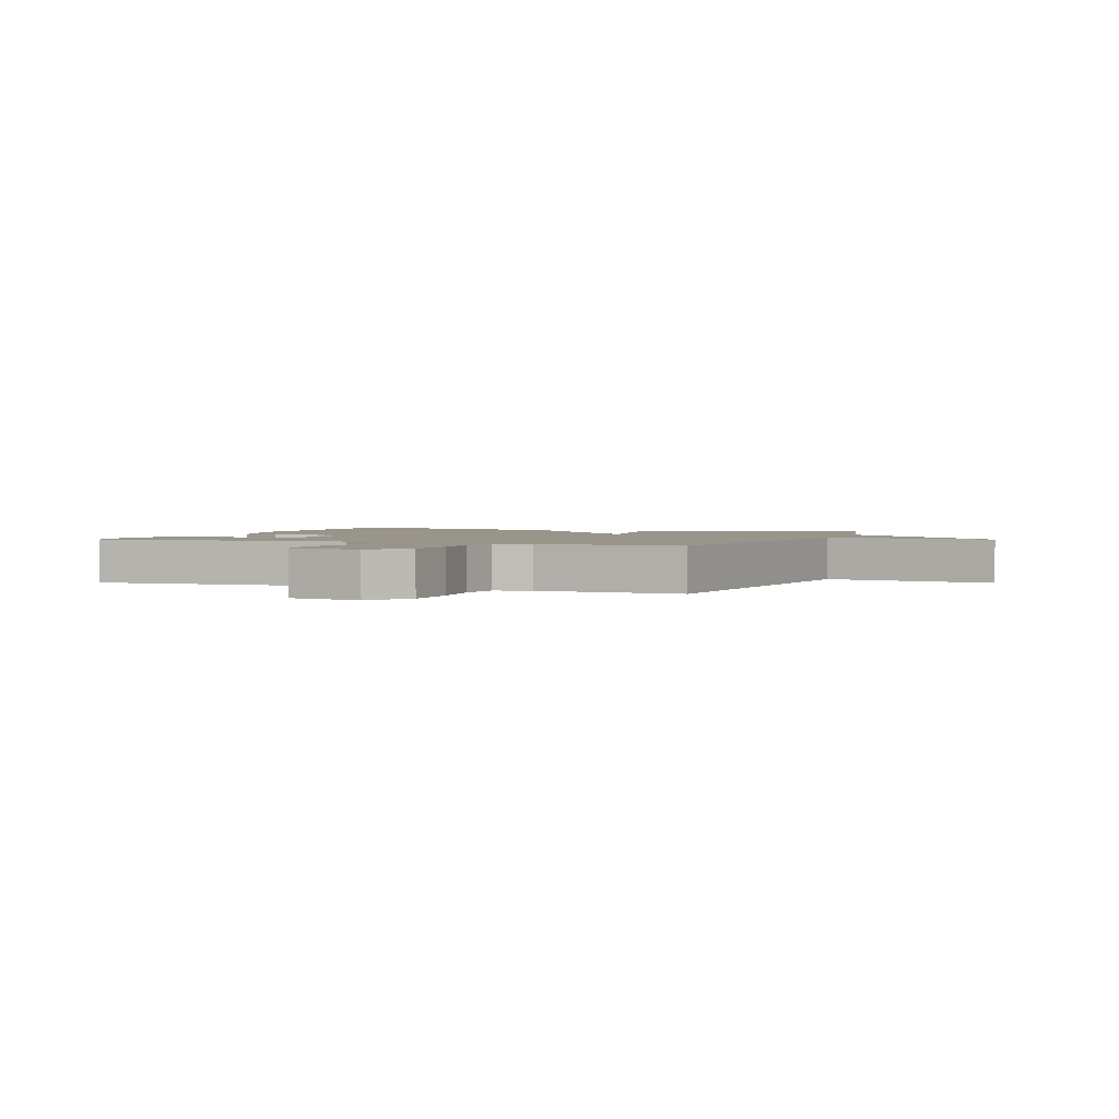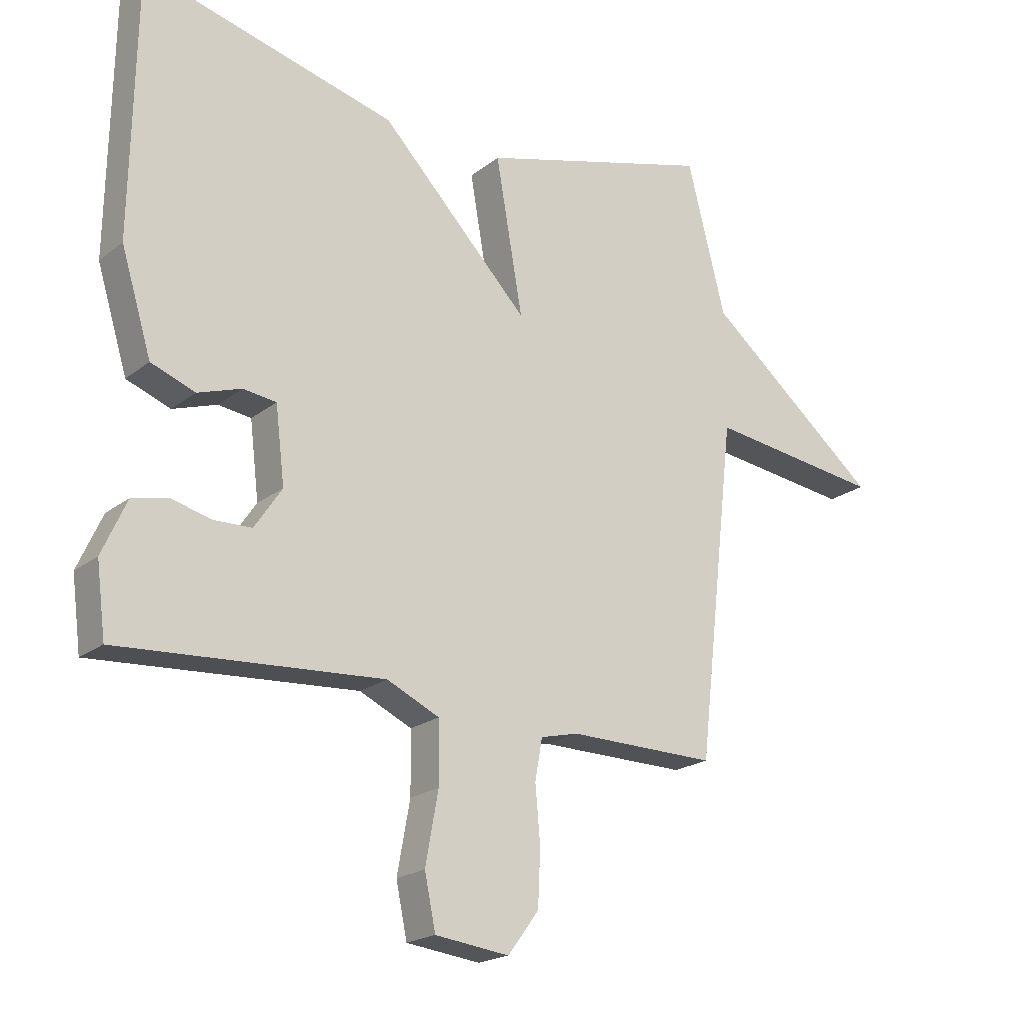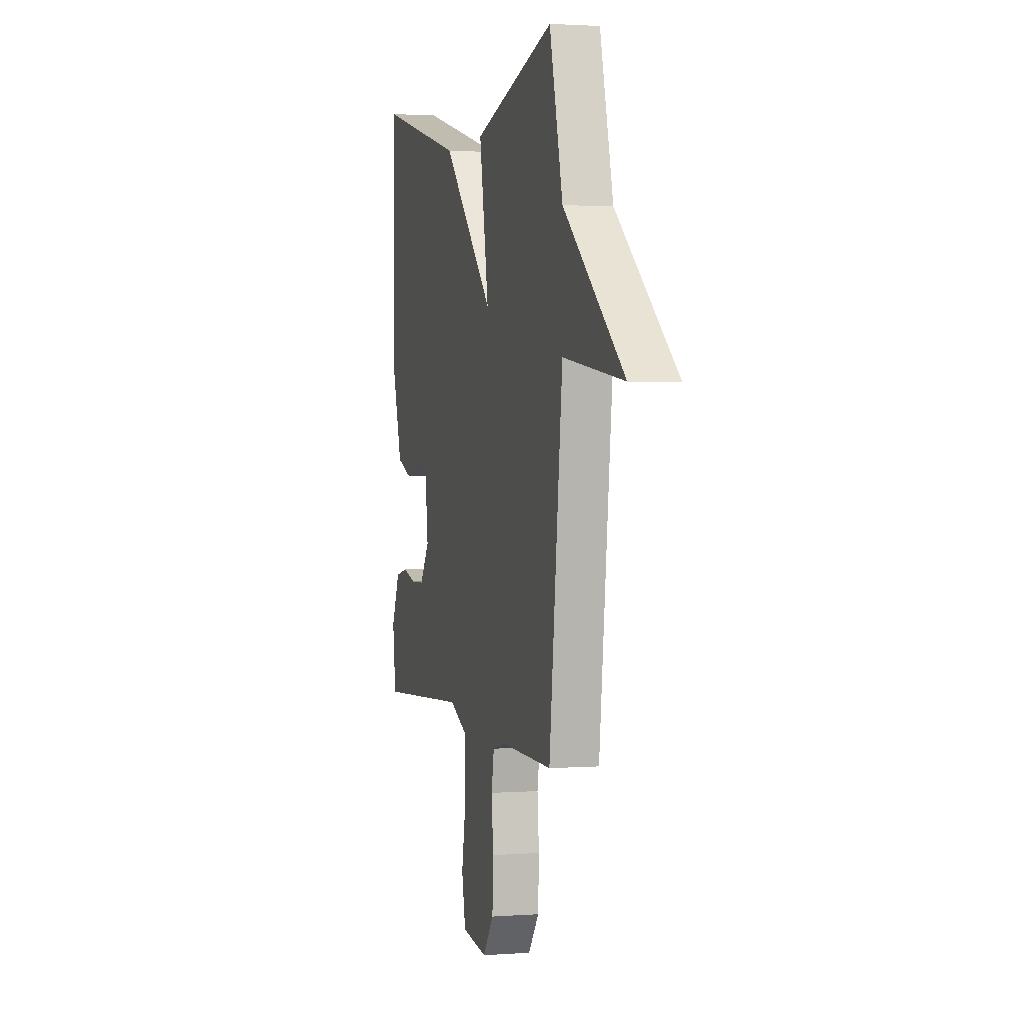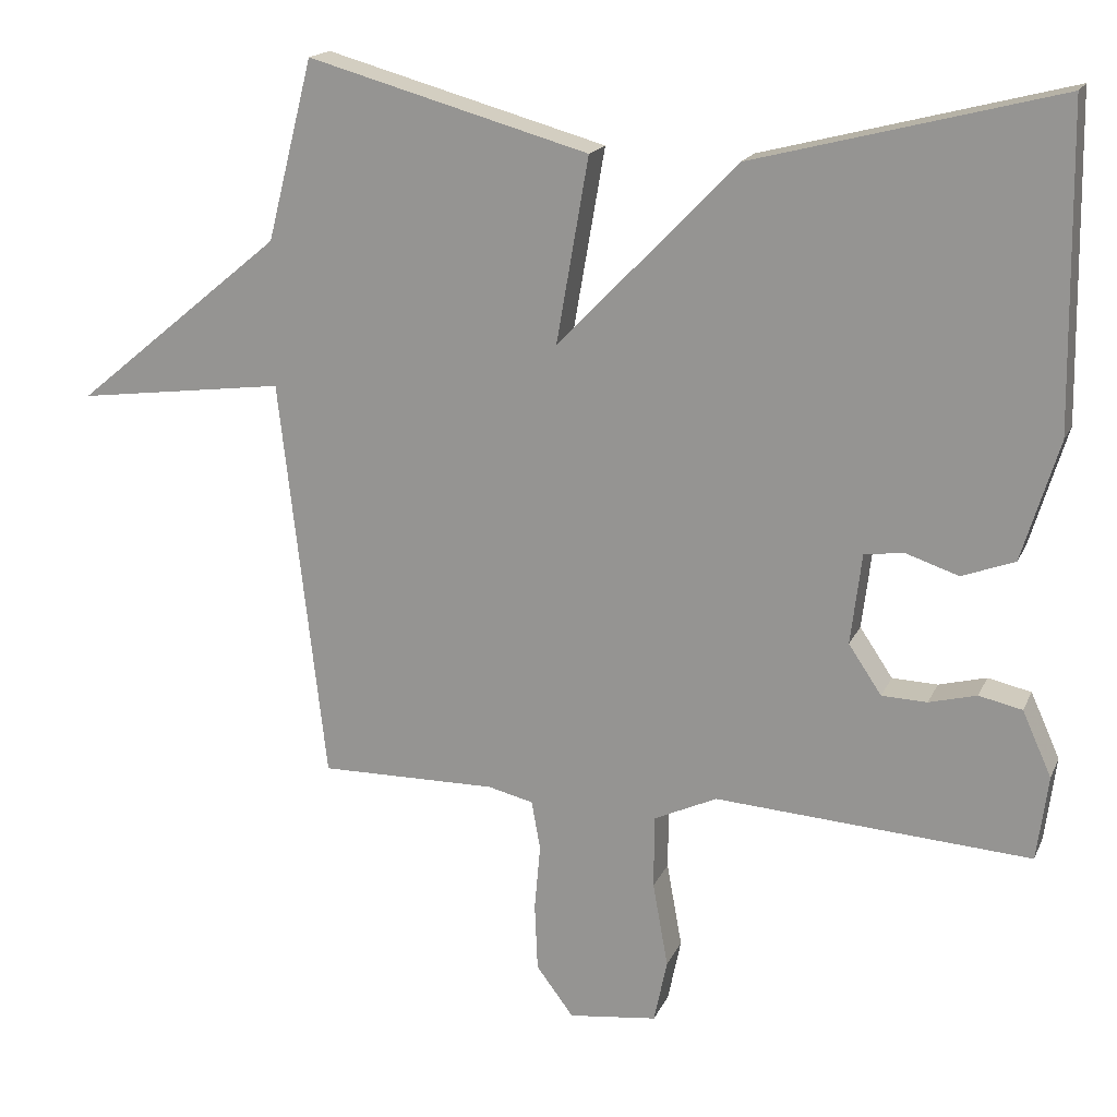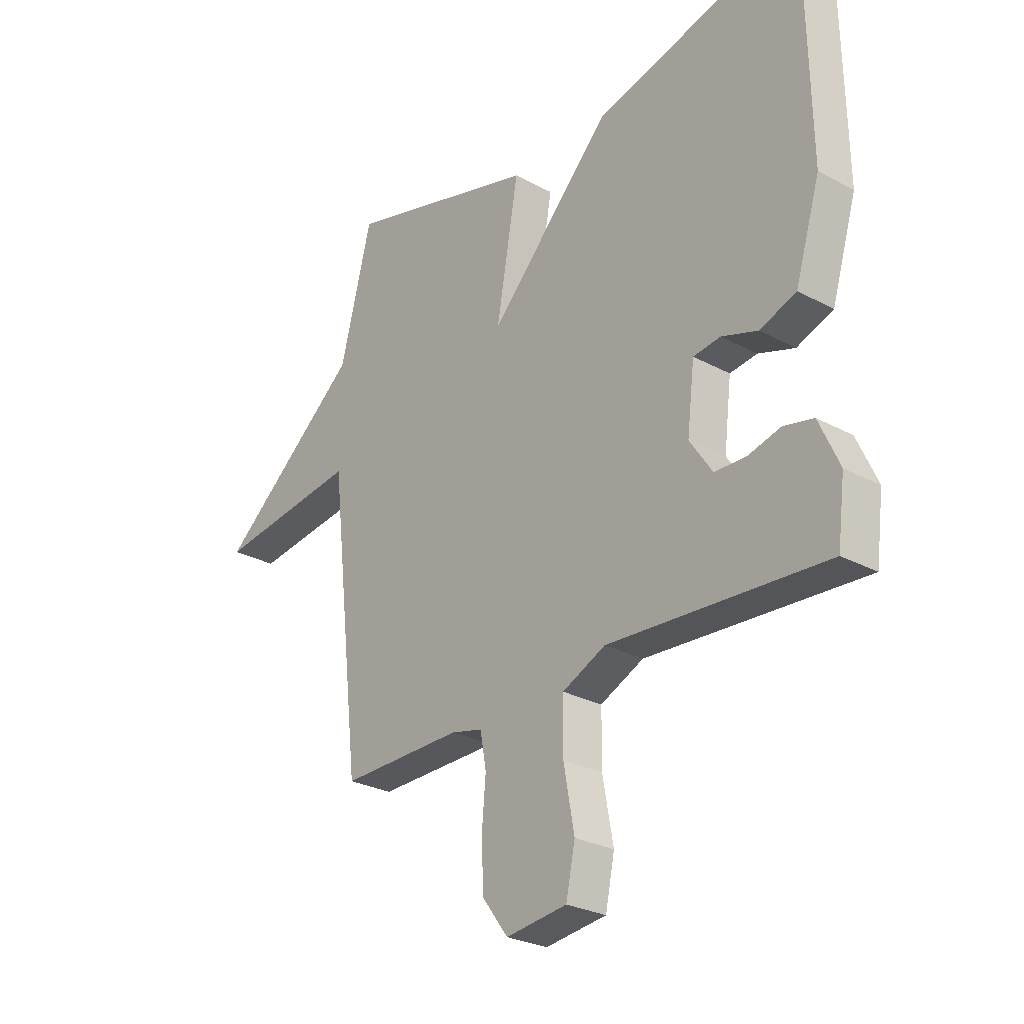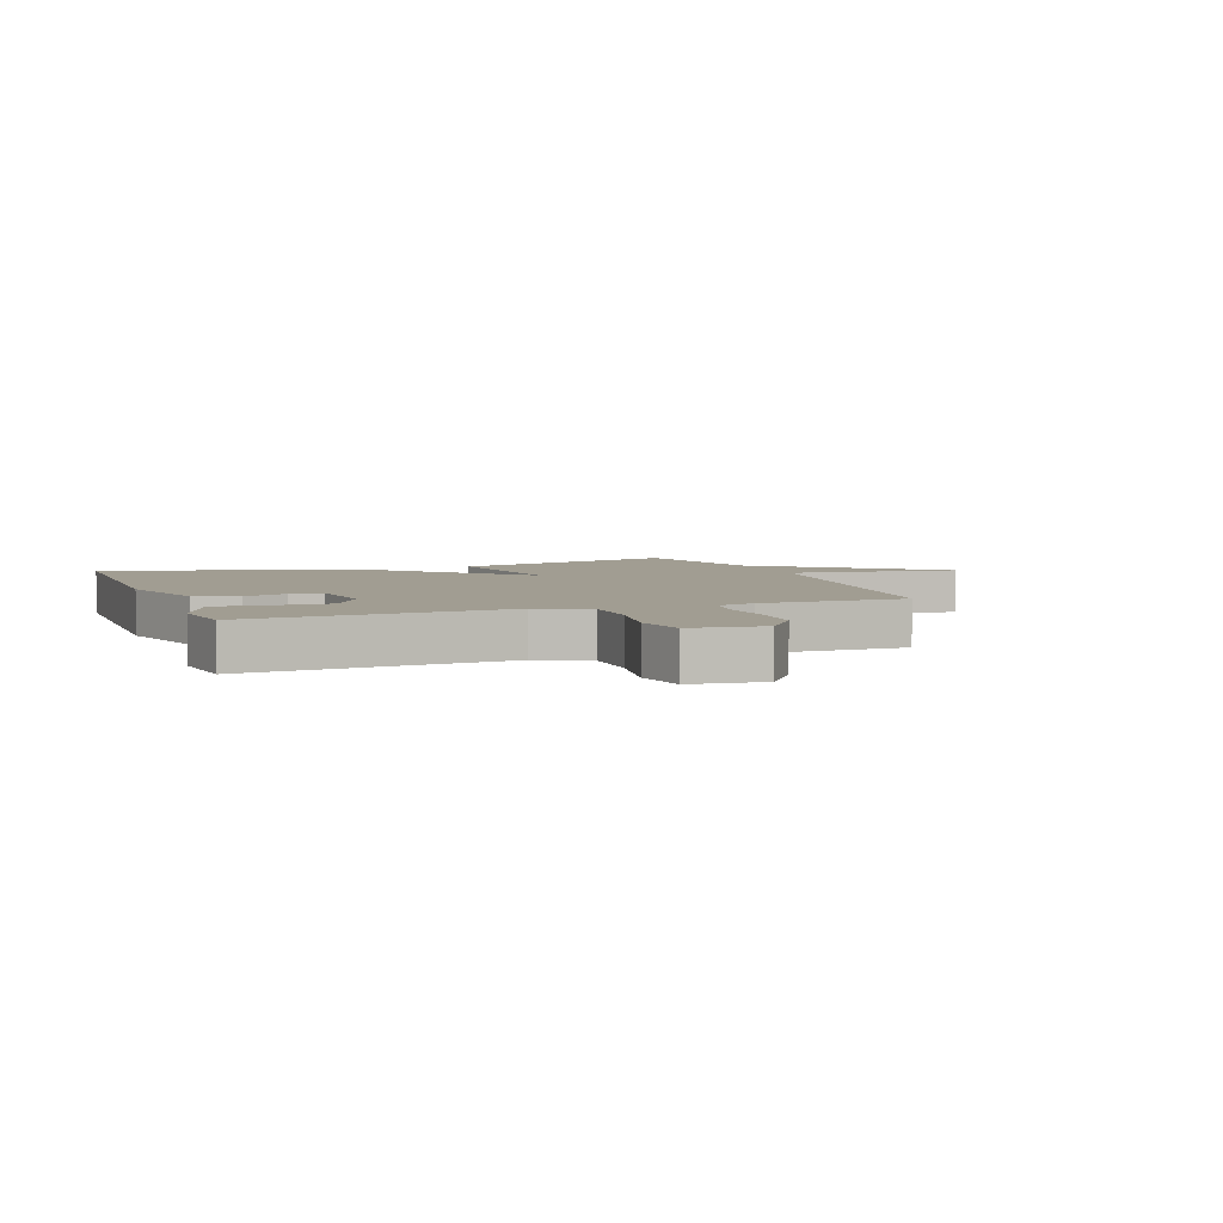
<metadata>
{"format":"obj","ext":"obj","renderer":"f3d","projection":"perspective","resolution":1024,"background":"white","views":[{"elev":2.0,"azim":-158.5,"up":"+Y"},{"elev":-20.3,"azim":144.2,"up":"+Z"},{"elev":2.0,"azim":-104.7,"up":"+Z"},{"elev":17.6,"azim":18.4,"up":"+Z"},{"elev":-27.2,"azim":50.0,"up":"+Z"},{"elev":4.8,"azim":159.5,"up":"+Y"}]}
</metadata>
<code>
v 0.5 0.07 -0.5
v 0.069 0.07 -0.472
v -0.017 0.07 -0.512
v -0.018 0.07 -0.612
v 0.003 0.07 -0.728
v -0.015 0.07 -0.815
v -0.136 0.07 -0.83
v -0.187 0.07 -0.762
v -0.191 0.07 -0.67
v -0.183 0.07 -0.579
v -0.195 0.07 -0.512
v -0.257 0.07 -0.497
v -0.5 0.07 -0.5
v -0.563 0.07 0.053
v -0.85 0.07 0.016
v -0.563 0.07 0.253
v -0.5 0.07 0.5
v -0.115 0.07 0.393
v -0.159 0.07 0.139
v 0.085 0.07 0.393
v 0.5 0.07 0.5
v 0.507 0.07 0.068
v 0.457 0.07 -0.096
v 0.385 0.07 -0.123
v 0.313 0.07 -0.099
v 0.259 0.07 -0.106
v 0.244 0.07 -0.23
v 0.289 0.07 -0.297
v 0.351 0.07 -0.299
v 0.416 0.07 -0.282
v 0.475 0.07 -0.295
v 0.515 0.07 -0.384
v 0.5 0 -0.5
v 0.069 0 -0.472
v -0.017 0 -0.512
v -0.018 0 -0.612
v 0.003 0 -0.728
v -0.015 0 -0.815
v -0.136 0 -0.83
v -0.187 0 -0.762
v -0.191 0 -0.67
v -0.183 0 -0.579
v -0.195 0 -0.512
v -0.257 0 -0.497
v -0.5 0 -0.5
v -0.563 0 0.053
v -0.85 0 0.016
v -0.563 0 0.253
v -0.5 0 0.5
v -0.115 0 0.393
v -0.159 0 0.139
v 0.085 0 0.393
v 0.5 0 0.5
v 0.507 0 0.068
v 0.457 0 -0.096
v 0.385 0 -0.123
v 0.313 0 -0.099
v 0.259 0 -0.106
v 0.244 0 -0.23
v 0.289 0 -0.297
v 0.351 0 -0.299
v 0.416 0 -0.282
v 0.475 0 -0.295
v 0.515 0 -0.384
f 32 1 2
f 31 32 2
f 30 31 2
f 29 30 2
f 28 29 2 3
f 27 28 3
f 26 27 3
f 23 24 25
f 22 23 25
f 21 22 25
f 20 21 25
f 19 20 25
f 19 25 26
f 16 17 18 19
f 14 15 16 19
f 14 19 26
f 13 14 26
f 12 13 26
f 11 12 26 3
f 8 9 10
f 7 8 10
f 6 7 10
f 5 6 10
f 4 5 10
f 3 4 10 11
f 34 33 64
f 34 64 63
f 34 63 62
f 34 62 61
f 35 34 61 60
f 35 60 59
f 35 59 58
f 57 56 55
f 57 55 54
f 57 54 53
f 57 53 52
f 57 52 51
f 58 57 51
f 51 50 49 48
f 51 48 47 46
f 58 51 46
f 58 46 45
f 58 45 44
f 35 58 44 43
f 42 41 40
f 42 40 39
f 42 39 38
f 42 38 37
f 42 37 36
f 43 42 36 35
f 1 33 34 2
f 2 34 35 3
f 3 35 36 4
f 4 36 37 5
f 5 37 38 6
f 6 38 39 7
f 7 39 40 8
f 8 40 41 9
f 9 41 42 10
f 10 42 43 11
f 11 43 44 12
f 12 44 45 13
f 13 45 46 14
f 14 46 47 15
f 15 47 48 16
f 16 48 49 17
f 17 49 50 18
f 18 50 51 19
f 19 51 52 20
f 20 52 53 21
f 21 53 54 22
f 22 54 55 23
f 23 55 56 24
f 24 56 57 25
f 25 57 58 26
f 26 58 59 27
f 27 59 60 28
f 28 60 61 29
f 29 61 62 30
f 30 62 63 31
f 31 63 64 32
f 32 64 33 1

</code>
